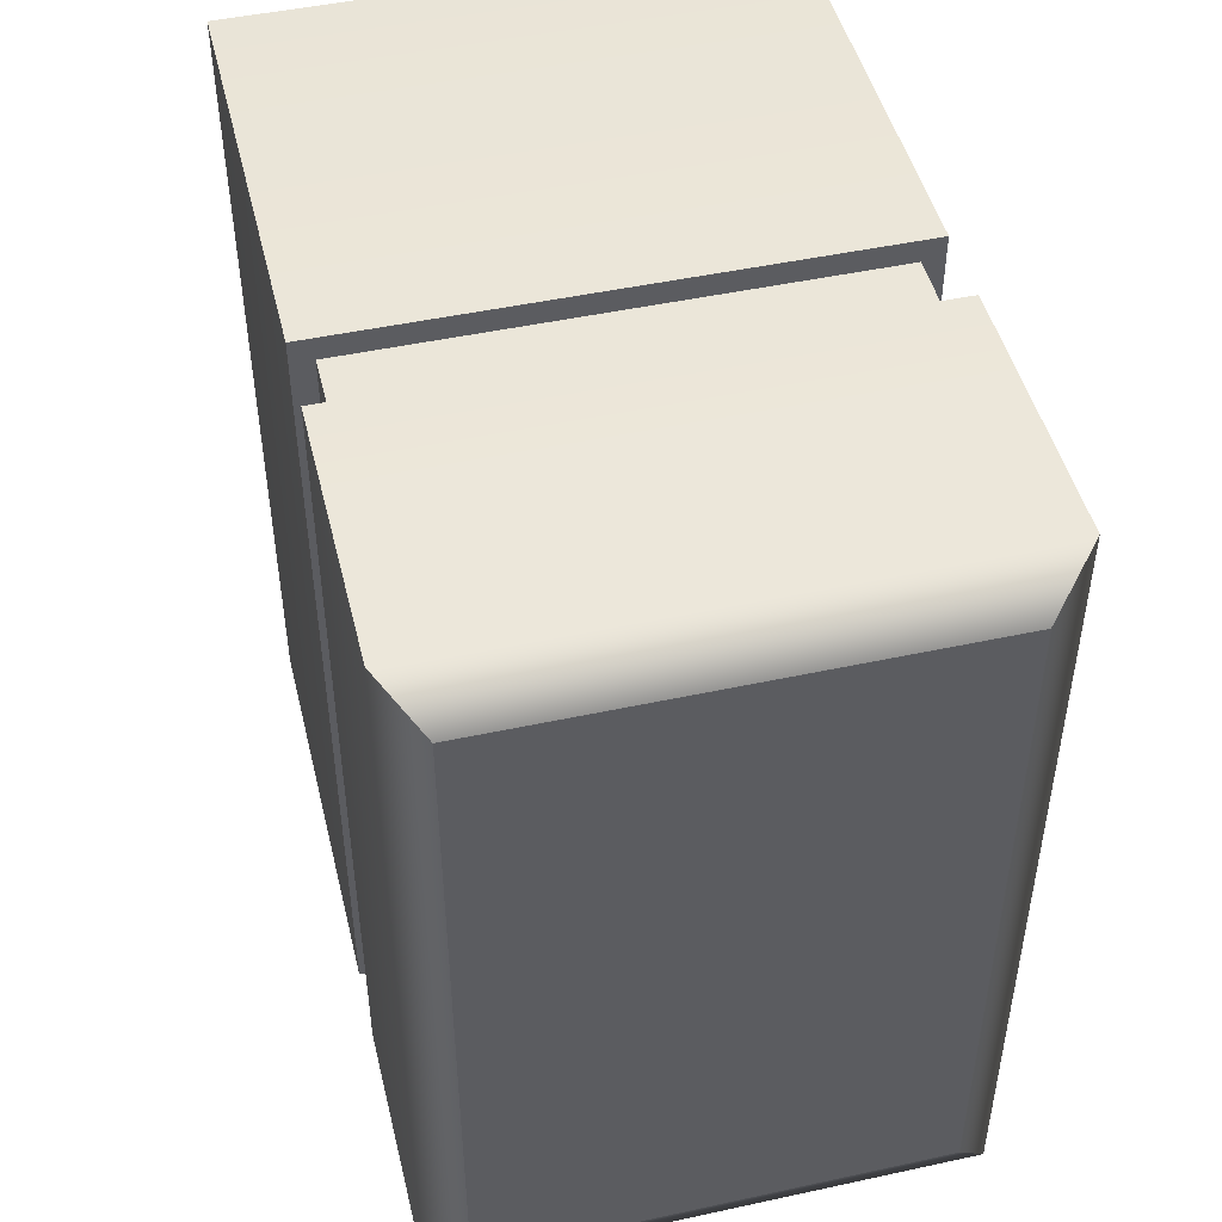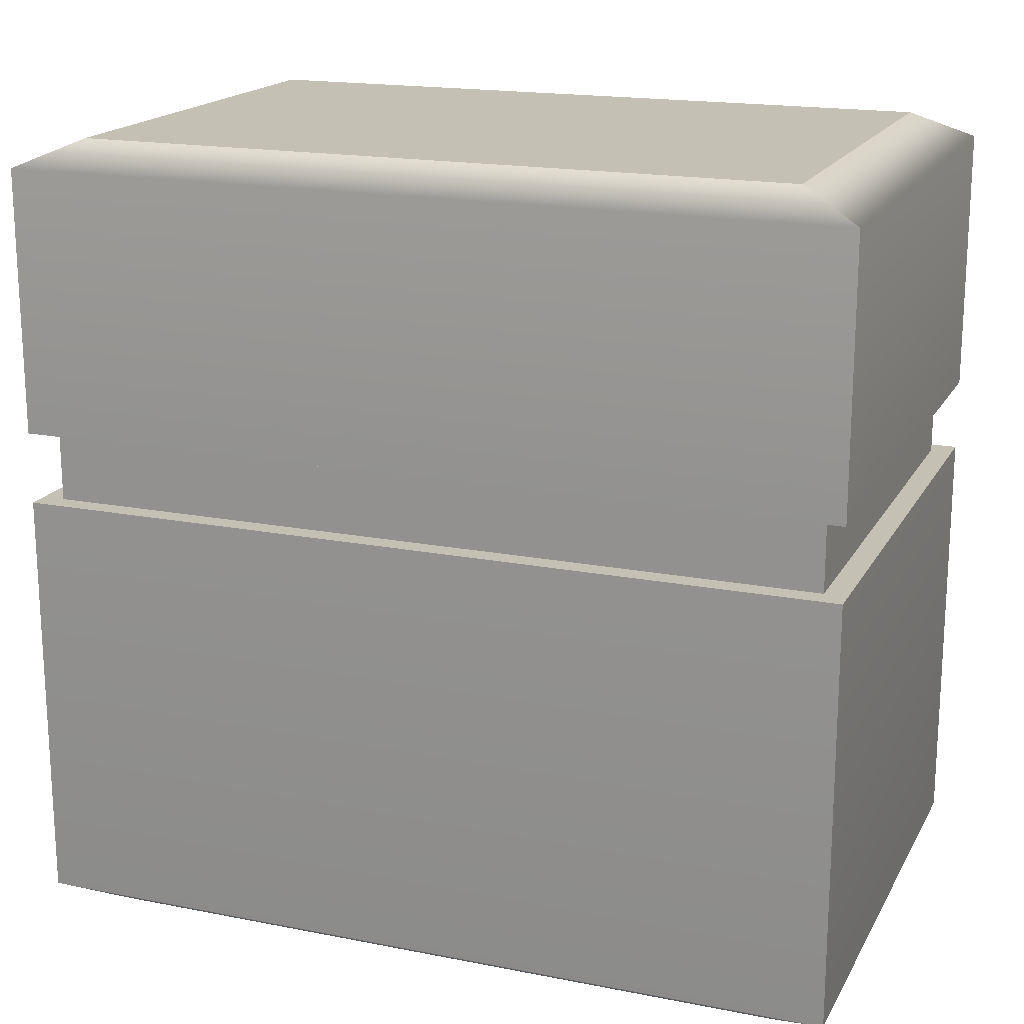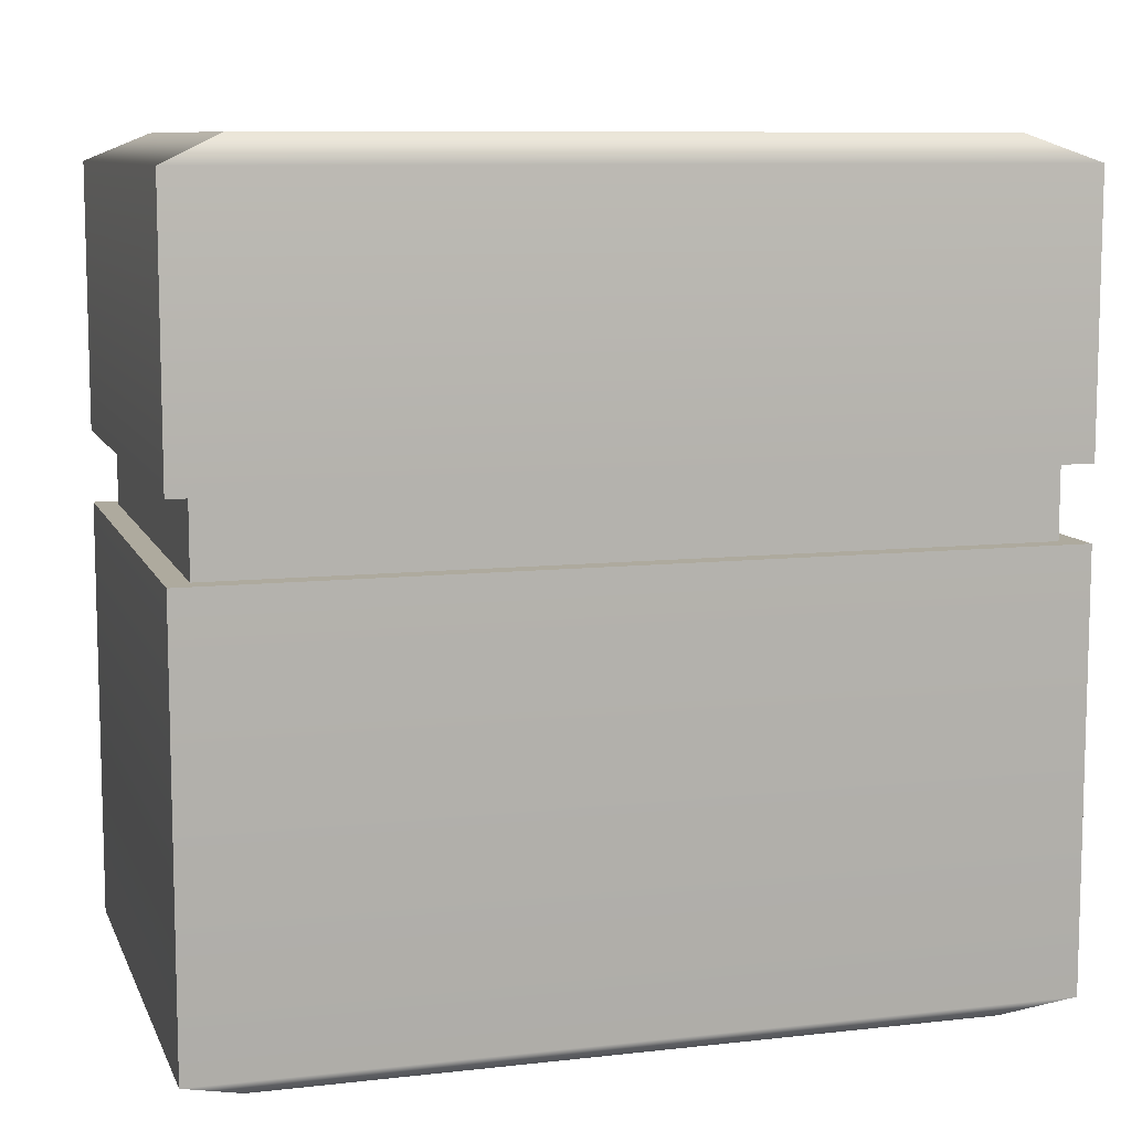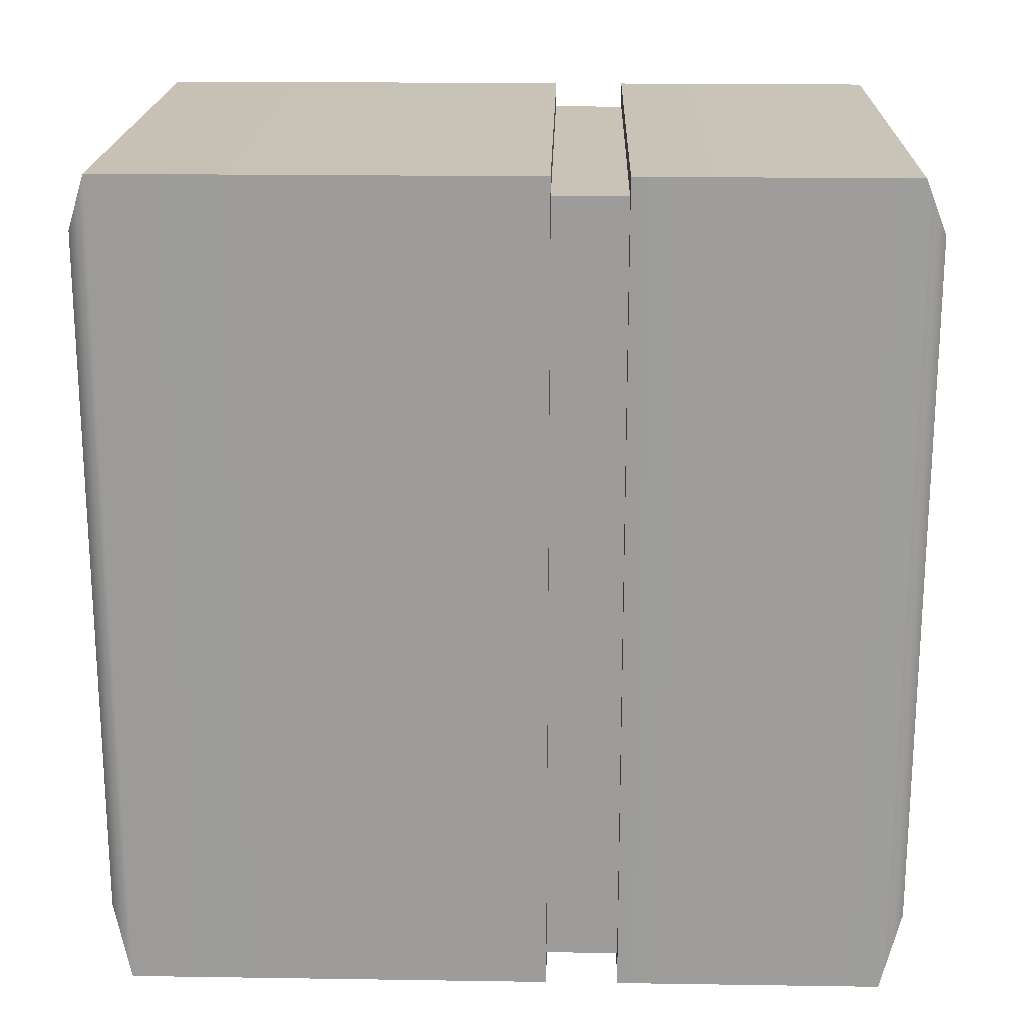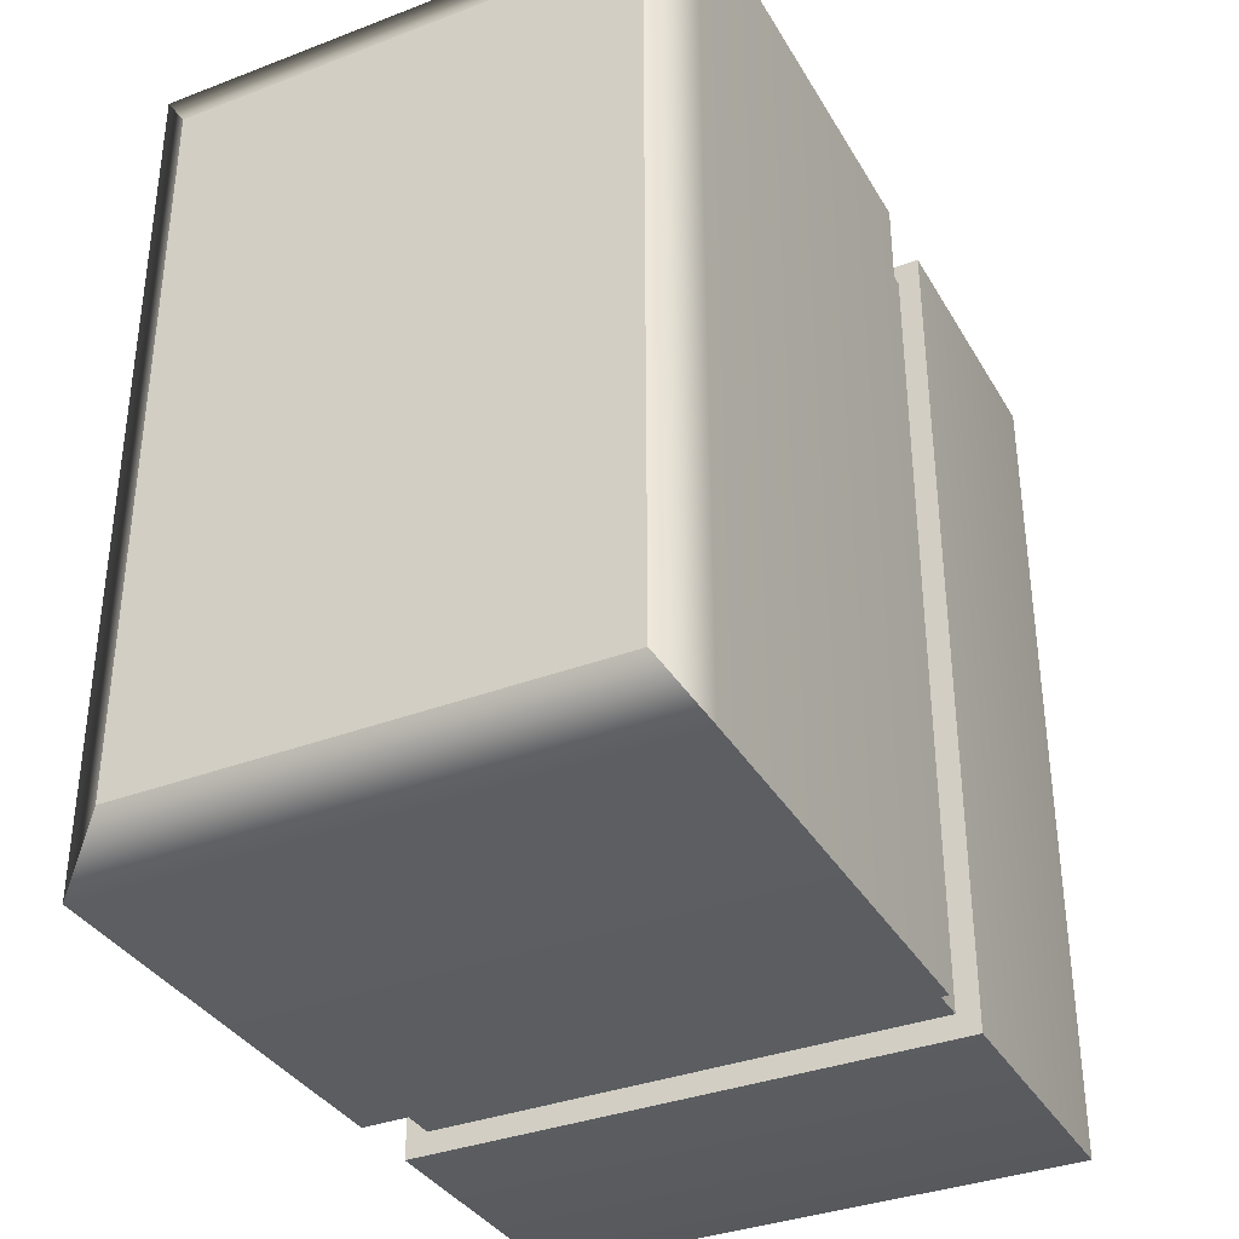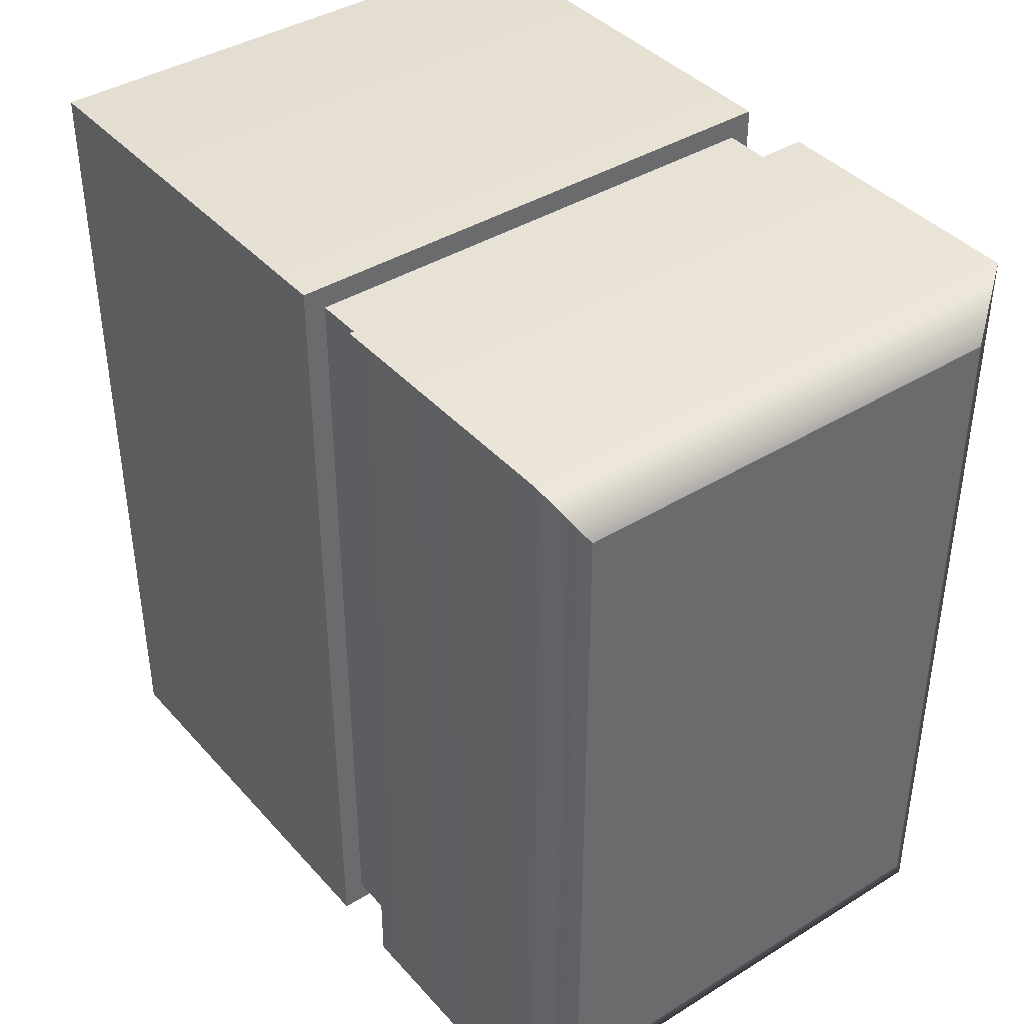
<metadata>
{"format":"obj","ext":"obj","renderer":"f3d","projection":"perspective","resolution":1024,"background":"white","views":[{"elev":47.5,"azim":166.3,"up":"+Z"},{"elev":18.0,"azim":-69.1,"up":"+Y"},{"elev":9.3,"azim":-106.5,"up":"+Y"},{"elev":19.5,"azim":91.6,"up":"+Z"},{"elev":-35.5,"azim":26.7,"up":"+Z"},{"elev":40.1,"azim":142.8,"up":"+Z"}]}
</metadata>
<code>
g default
v -0.5361 6.122 0.8404
v 0.5361 6.122 0.8404
v -0.5361 8.052 0.8404
v 0.5361 8.052 0.8404
v -0.5361 8.052 -0.8404
v 0.5361 8.052 -0.8404
v -0.5361 6.122 -0.8404
v 0.5361 6.122 -0.8404
v -0.6281 7.359 0.9846
v -0.6281 7.359 -0.9846
v 0.6281 7.359 -0.9846
v 0.6281 7.359 0.9846
v -0.6281 7.187 -0.9846
v -0.6281 7.187 0.9846
v 0.6281 7.187 0.9846
v 0.6281 7.187 -0.9846
v -0.5775 7.187 0.9318
v 0.5775 7.187 0.9318
v 0.5775 7.274 0.9318
v -0.5775 7.274 0.9318
v -0.5775 7.274 -0.9318
v 0.5775 7.274 -0.9318
v 0.5775 7.187 -0.9318
v -0.5775 7.187 -0.9318
v -0.5775 7.359 0.9318
v -0.5775 7.359 -0.9318
v 0.5775 7.359 -0.9318
v 0.5775 7.359 0.9318
v 0.6281 7.989 -0.9846
v -0.6281 7.989 -0.9846
v -0.6281 7.989 0.9846
v 0.6281 7.989 0.9846
v -0.6281 6.181 -0.9846
v -0.6281 6.181 0.9846
v 0.6281 6.181 0.9846
v 0.6281 6.181 -0.9846
g pCube16
f 17 18 19 20
f 3 4 6 5
f 21 22 23 24
f 7 8 2 1
f 18 23 22 19
f 24 17 20 21
f 21 20 25 26
f 26 27 22 21
f 19 22 27 28
f 20 19 28 25
f 30 31 3 5
f 5 6 29 30
f 32 29 6 4
f 31 32 4 3
f 33 34 14 13
f 34 35 15 14
f 35 36 16 15
f 13 16 36 33
f 14 15 18 17
f 16 13 24 23
f 15 16 23 18
f 13 14 17 24
f 9 10 26 25
f 10 11 27 26
f 11 12 28 27
f 12 9 25 28
f 30 29 11 10
f 10 9 31 30
f 9 12 32 31
f 12 11 29 32
f 7 1 34 33
f 1 2 35 34
f 2 8 36 35
f 33 36 8 7

</code>
